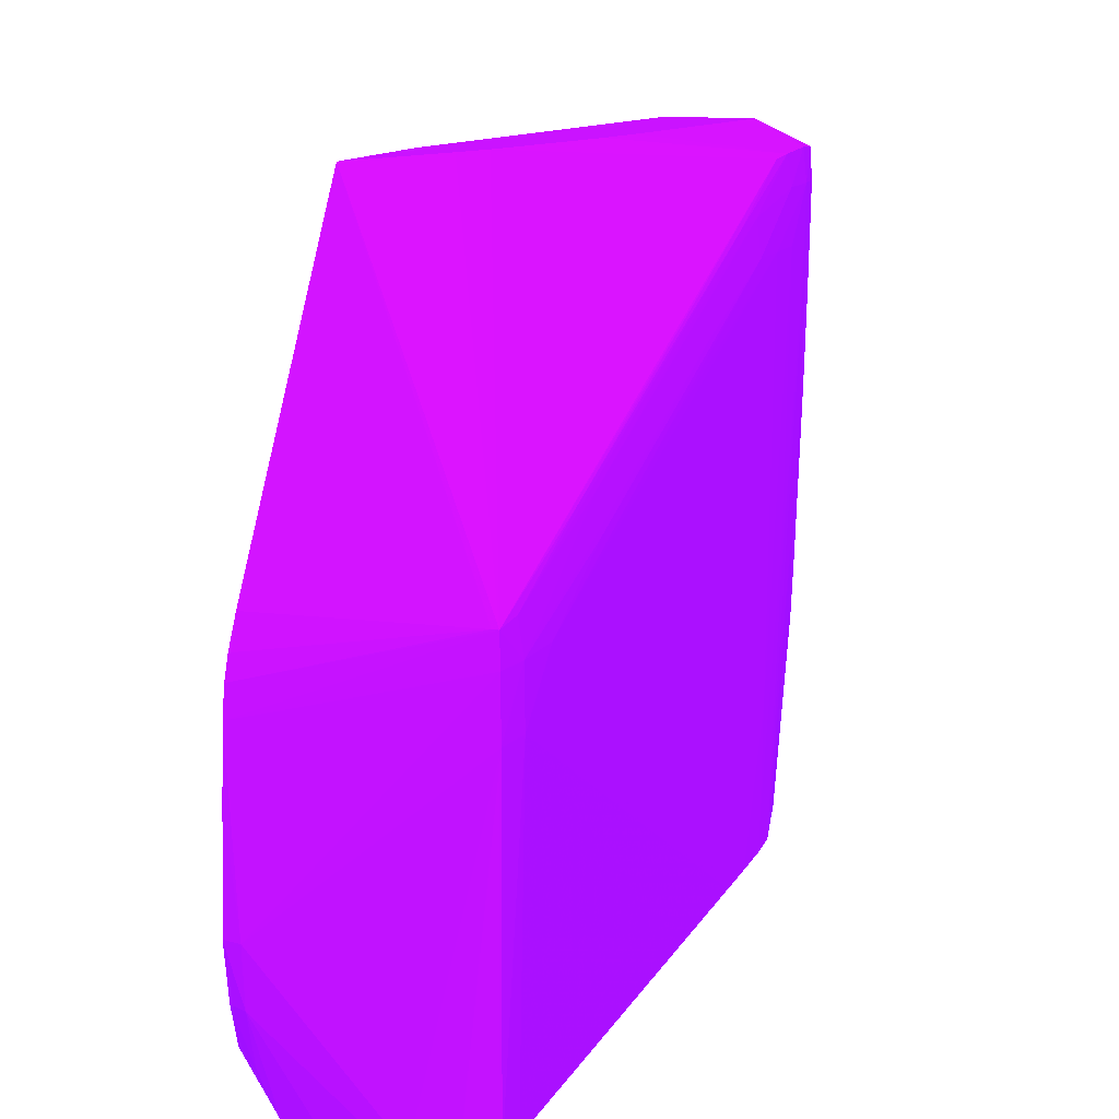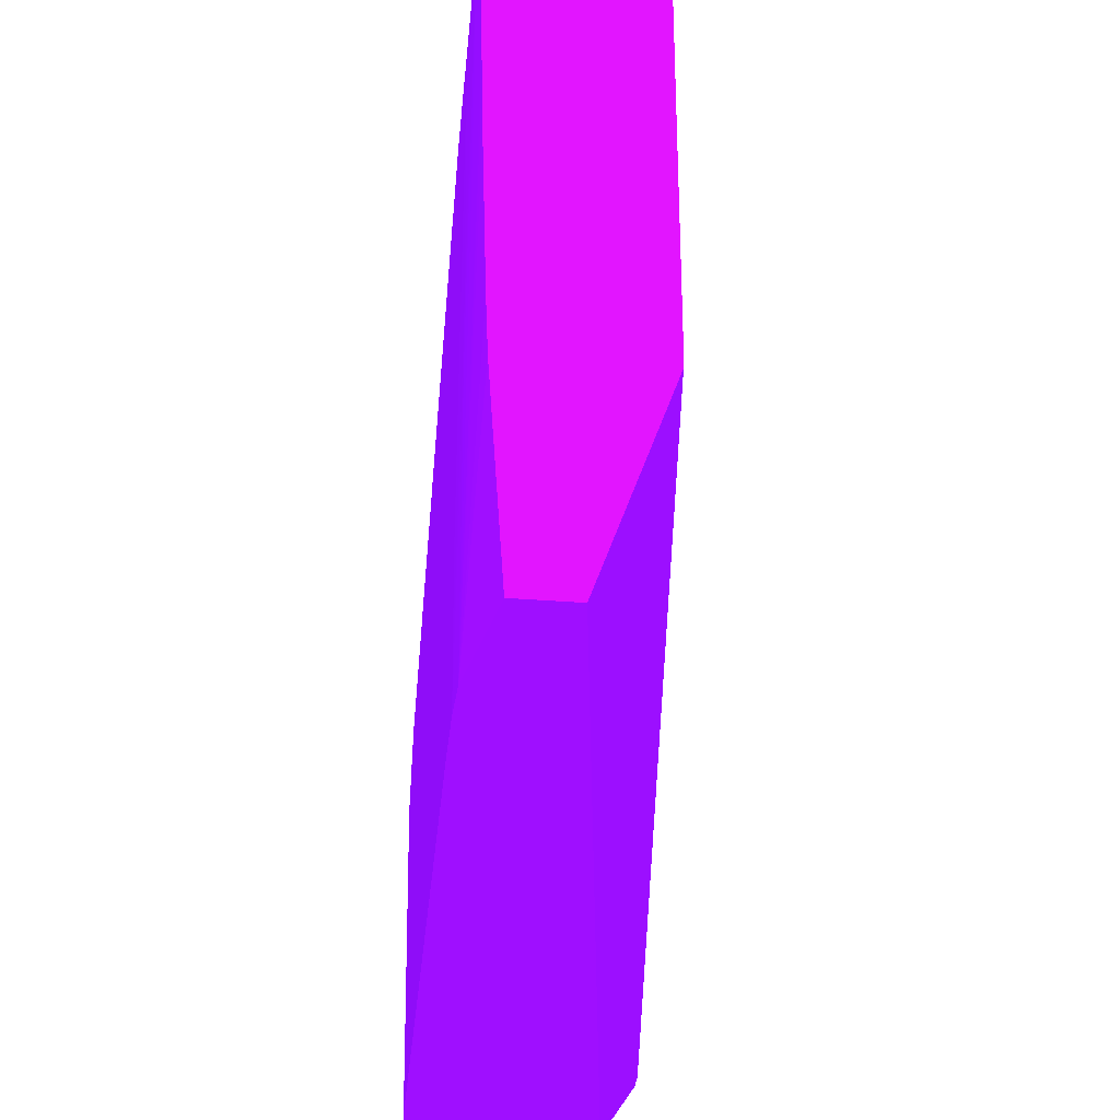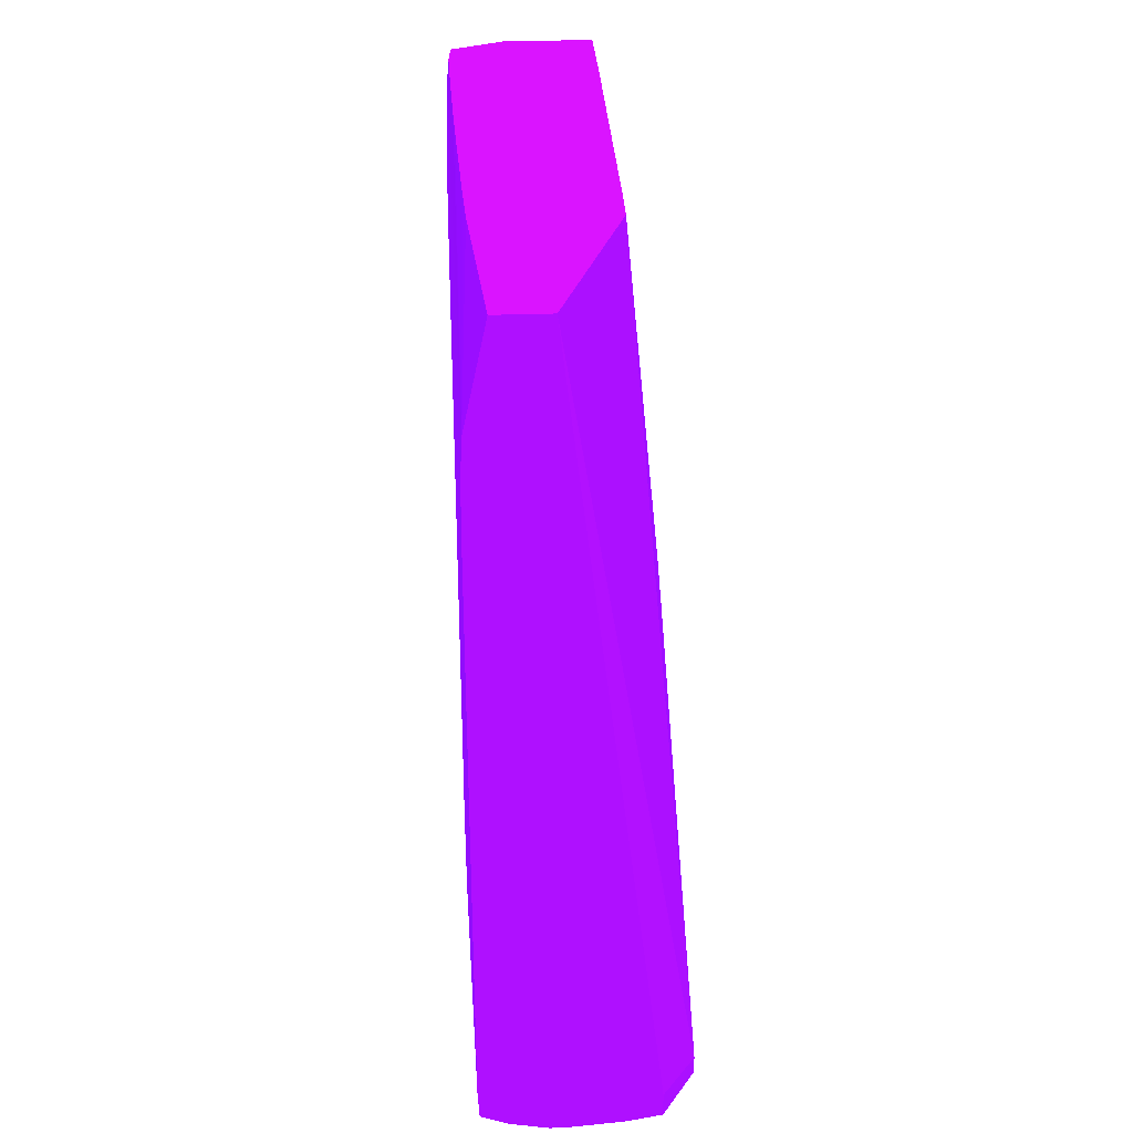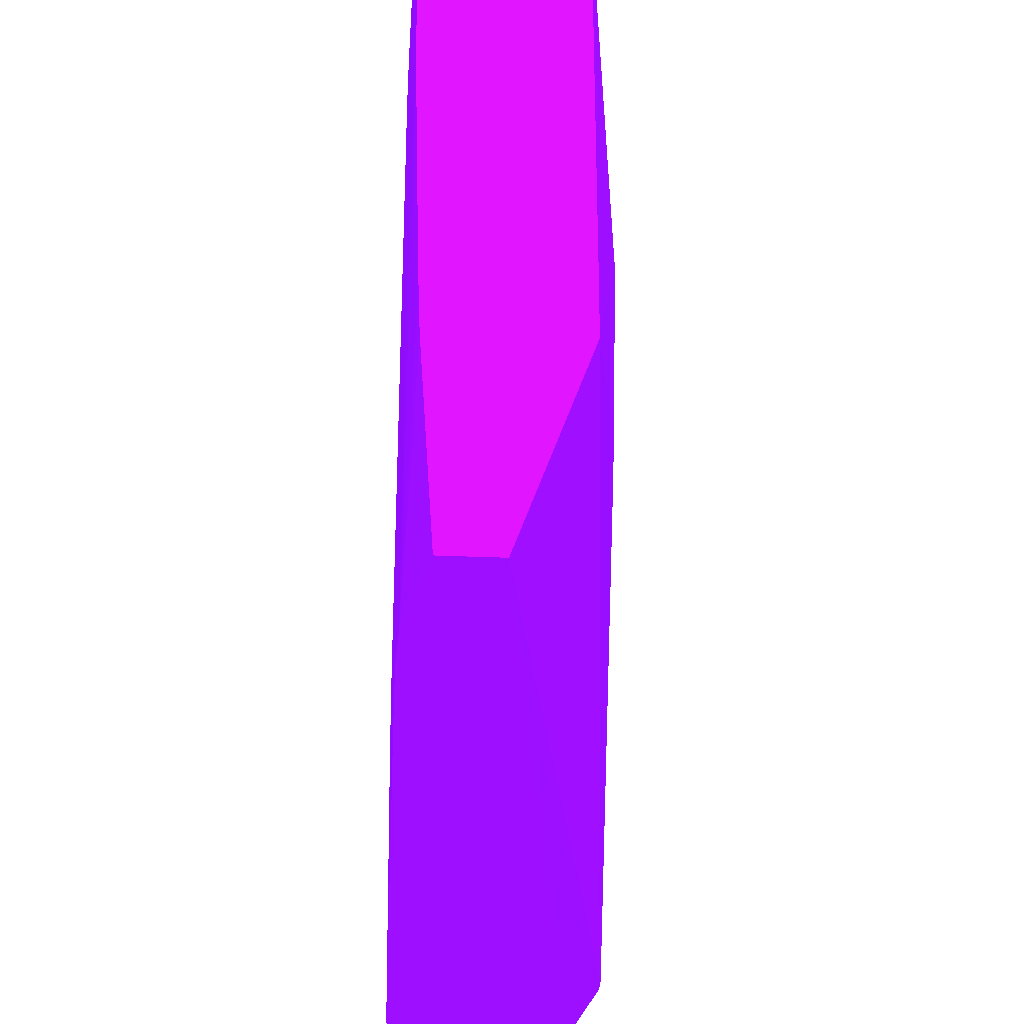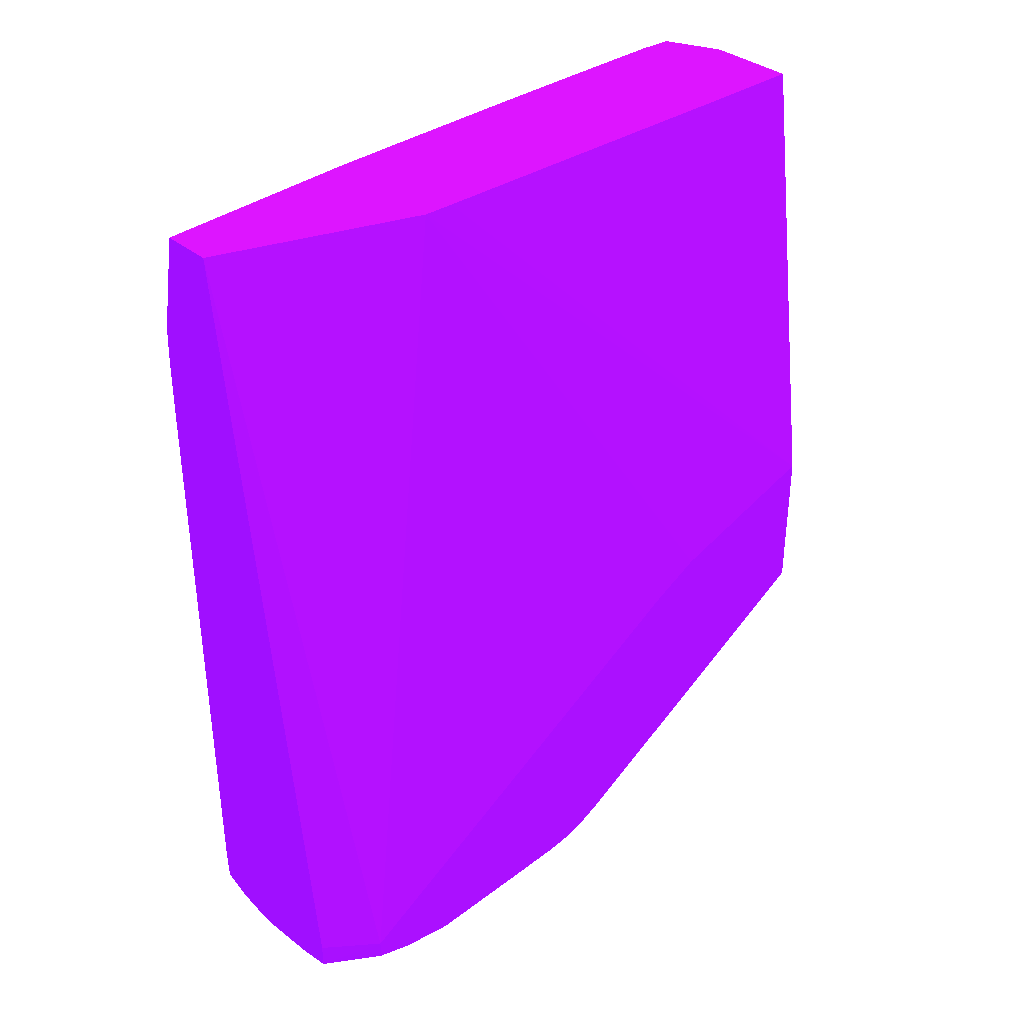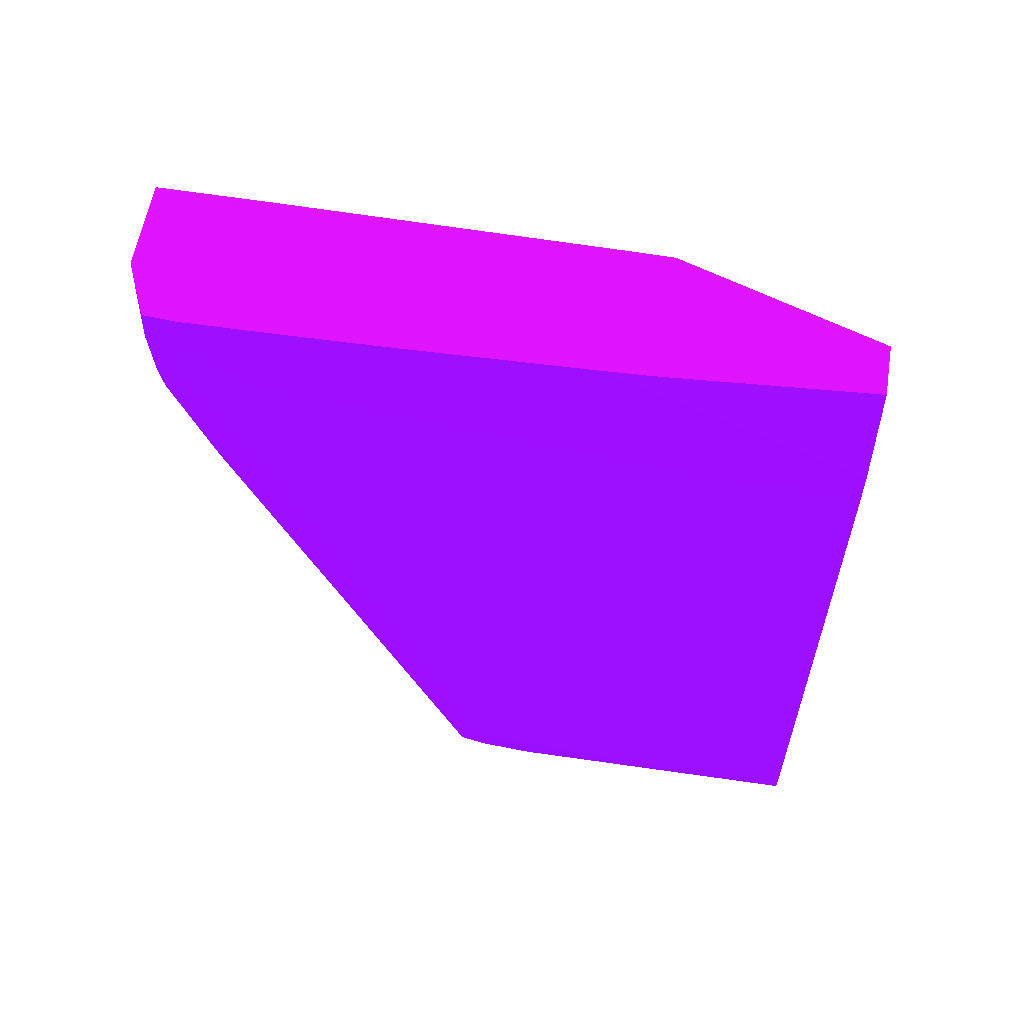
<metadata>
{"format":"obj","ext":"obj","renderer":"f3d","projection":"perspective","resolution":1024,"background":"white","views":[{"elev":13.3,"azim":20.0,"up":"+Z"},{"elev":-36.3,"azim":174.3,"up":"+Z"},{"elev":30.4,"azim":177.0,"up":"+Y"},{"elev":-35.8,"azim":176.9,"up":"+Z"},{"elev":35.1,"azim":-132.3,"up":"+Y"},{"elev":59.2,"azim":99.5,"up":"+Y"}]}
</metadata>
<code>
v 0.03915 0.002945 -0.05087 0.4588 0.04314 0.7961
v 0.04122 -0.0002213 -0.05185 0.4588 0.04314 0.7961
v 0.04126 0.001806 -0.05175 0.4588 0.04314 0.7961
v 0.04122 0.002945 -0.05181 0.4588 0.04314 0.7961
v 0.03576 0.002945 -0.05087 0.4588 0.04314 0.7961
v 0.03771 -0.006303 -0.05087 0.4588 0.04314 0.7961
v 0.04114 -0.001305 -0.05196 0.4588 0.04314 0.7961
v 0.04122 -0.005753 -0.05387 0.4588 0.04314 0.7961
v 0.04129 -0.004276 -0.05369 0.4588 0.04314 0.7961
v 0.0414 -0.0002213 -0.053 0.4588 0.04314 0.7961
v 0.03731 -0.00846 -0.05087 0.4588 0.04314 0.7961
v 0.03576 -0.01441 -0.05087 0.4588 0.04314 0.7961
v 0.0414 0.001806 -0.053 0.4588 0.04314 0.7961
v 0.0413 0.002945 -0.05299 0.4588 0.04314 0.7961
v 0.03576 0.002945 -0.05503 0.4588 0.04314 0.7961
v 0.03339 -0.01447 -0.05087 0.4588 0.04314 0.7961
v 0.04118 -0.01159 -0.05596 0.4588 0.04314 0.7961
v 0.04116 -0.02766 -0.06207 0.4588 0.04314 0.7961
v 0.04121 -0.02188 -0.05997 0.4588 0.04314 0.7961
v 0.04124 -0.01608 -0.05789 0.4588 0.04314 0.7961
v 0.04126 -0.01036 -0.05581 0.4588 0.04314 0.7961
v 0.04128 -0.02049 -0.05981 0.4588 0.04314 0.7961
v 0.04144 -0.01036 -0.05705 0.4588 0.04314 0.7961
v 0.04147 -0.004276 -0.05503 0.4588 0.04314 0.7961
v 0.04148 -0.002248 -0.05503 0.4588 0.04314 0.7961
v 0.03521 -0.01586 -0.05087 0.4588 0.04314 0.7961
v 0.04145 -0.0002213 -0.05503 0.4588 0.04314 0.7961
v 0.04137 -0.0002213 -0.06111 0.4588 0.04314 0.7961
v 0.04132 -0.0002213 -0.06516 0.4588 0.04314 0.7961
v 0.04137 0.001806 -0.05503 0.4588 0.04314 0.7961
v 0.04127 0.002945 -0.05503 0.4588 0.04314 0.7961
v 0.03584 0.002945 -0.06807 0.4588 0.04314 0.7961
v 0.03339 -0.01653 -0.05713 0.4588 0.04314 0.7961
v 0.03339 -0.0203 -0.05087 0.4588 0.04314 0.7961
v 0.03586 0.002945 -0.06921 0.4588 0.04314 0.7961
v 0.04093 -0.02766 -0.06207 0.4588 0.04314 0.7961
v 0.03339 -0.02806 -0.06414 0.4588 0.04314 0.7961
v 0.03339 -0.02821 -0.06516 0.4588 0.04314 0.7961
v 0.04124 -0.0278 -0.06313 0.4588 0.04314 0.7961
v 0.04142 -0.02657 -0.06313 0.4588 0.04314 0.7961
v 0.04124 -0.02657 -0.06193 0.4588 0.04314 0.7961
v 0.04146 -0.02049 -0.06111 0.4588 0.04314 0.7961
v 0.04147 -0.01441 -0.05908 0.4588 0.04314 0.7961
v 0.04133 -0.002248 -0.06921 0.4588 0.04314 0.7961
v 0.04147 -0.02454 -0.06313 0.4588 0.04314 0.7961
v 0.0413 -0.002248 -0.07124 0.4588 0.04314 0.7961
v 0.04128 -0.002248 -0.07326 0.4588 0.04314 0.7961
v 0.04125 -0.002248 -0.07529 0.4588 0.04314 0.7961
v 0.04129 -0.0002213 -0.06718 0.4588 0.04314 0.7961
v 0.04133 0.001806 -0.05705 0.4588 0.04314 0.7961
v 0.04123 0.002945 -0.05705 0.4588 0.04314 0.7961
v 0.03339 -0.01654 -0.05715 0.4588 0.04314 0.7961
v 0.03339 -0.02725 -0.06234 0.4588 0.04314 0.7961
v 0.03837 0.002945 -0.07669 0.4588 0.04314 0.7961
v 0.03339 -0.02715 -0.07472 0.4588 0.04314 0.7961
v 0.03339 -0.01758 -0.05908 0.4588 0.04314 0.7961
v 0.03339 -0.02779 -0.06337 0.4588 0.04314 0.7961
v 0.03339 -0.02836 -0.06718 0.4588 0.04314 0.7961
v 0.03402 -0.02877 -0.07124 0.4588 0.04314 0.7961
v 0.04128 -0.02789 -0.06516 0.4588 0.04314 0.7961
v 0.04144 -0.02657 -0.06516 0.4588 0.04314 0.7961
v 0.04125 -0.004276 -0.07669 0.4588 0.04314 0.7961
v 0.04123 -0.002248 -0.07669 0.4588 0.04314 0.7961
v 0.04118 -0.001345 -0.07669 0.4588 0.04314 0.7961
v 0.04116 -0.0008794 -0.07669 0.4588 0.04314 0.7961
v 0.04129 0.001806 -0.05908 0.4588 0.04314 0.7961
v 0.04117 0.001219 -0.06718 0.4588 0.04314 0.7961
v 0.04118 0.002945 -0.05908 0.4588 0.04314 0.7961
v 0.04033 0.002945 -0.07669 0.4588 0.04314 0.7961
v 0.03469 -0.02701 -0.07669 0.4588 0.04314 0.7961
v 0.03469 -0.02795 -0.07669 0.4588 0.04314 0.7961
v 0.03339 -0.02788 -0.07471 0.4588 0.04314 0.7961
v 0.03339 -0.02862 -0.07125 0.4588 0.04314 0.7961
v 0.03402 -0.0286 -0.07326 0.4588 0.04314 0.7961
v 0.03804 -0.02839 -0.07669 0.4588 0.04314 0.7961
v 0.0387 -0.02839 -0.07669 0.4588 0.04314 0.7961
v 0.04043 -0.028 -0.07669 0.4588 0.04314 0.7961
v 0.04126 -0.02786 -0.06718 0.4588 0.04314 0.7961
v 0.04117 -0.0277 -0.07669 0.4588 0.04314 0.7961
v 0.0401 -0.02812 -0.07669 0.4588 0.04314 0.7961
v 0.04123 -0.02657 -0.07669 0.4588 0.04314 0.7961
v 0.04124 -0.01238 -0.07669 0.4588 0.04314 0.7961
v 0.04124 -0.006303 -0.07669 0.4588 0.04314 0.7961
v 0.04125 -0.0049 -0.07669 0.4588 0.04314 0.7961
v 0.04085 0.002945 -0.06921 0.4588 0.04314 0.7961
v 0.04093 0.002945 -0.06718 0.4588 0.04314 0.7961
v 0.04112 0.0008528 -0.0705 0.4588 0.04314 0.7961
v 0.04114 0.0009987 -0.06921 0.4588 0.04314 0.7961
v 0.04113 0.002936 -0.06111 0.4588 0.04314 0.7961
v 0.04113 0.002945 -0.06109 0.4588 0.04314 0.7961
v 0.03602 -0.02821 -0.07669 0.4588 0.04314 0.7961
v 0.03404 -0.02812 -0.07516 0.4588 0.04314 0.7961
v 0.03339 -0.02831 -0.07326 0.4588 0.04314 0.7961
v 0.0411 0.002945 -0.06201 0.4588 0.04314 0.7961
f 1 2 3
f 1 3 4
f 1 4 14
f 1 14 31
f 1 31 51
f 1 51 68
f 1 68 90
f 1 90 94
f 1 94 86
f 1 86 85
f 1 85 69
f 1 69 54
f 1 54 35
f 1 35 32
f 1 32 15
f 1 15 5
f 1 5 16
f 1 16 34
f 1 34 26
f 1 26 12
f 1 12 11
f 1 11 6
f 1 6 2
f 2 7 8
f 2 8 9
f 2 9 10
f 2 10 3
f 2 6 11
f 2 11 12
f 2 12 7
f 3 13 4
f 3 10 13
f 4 13 14
f 5 15 16
f 7 17 8
f 7 12 18
f 7 18 17
f 8 17 19
f 8 19 20
f 8 20 21
f 8 21 9
f 9 21 22
f 9 22 23
f 9 23 24
f 9 24 10
f 10 24 25
f 10 25 13
f 12 26 18
f 13 25 27
f 13 27 28
f 13 28 29
f 13 29 30
f 13 30 14
f 14 30 31
f 15 32 16
f 16 33 52
f 16 52 56
f 16 56 55
f 16 55 72
f 16 72 93
f 16 93 73
f 16 73 58
f 16 58 38
f 16 38 37
f 16 37 57
f 16 57 53
f 16 53 34
f 16 32 35
f 16 35 33
f 17 18 19
f 18 36 37
f 18 37 38
f 18 38 39
f 18 39 40
f 18 40 41
f 18 41 19
f 18 26 34
f 18 34 36
f 19 41 20
f 20 41 22
f 20 22 21
f 22 41 40
f 22 40 23
f 23 40 42
f 23 42 24
f 24 42 43
f 24 43 25
f 25 44 27
f 25 43 45
f 25 45 44
f 27 44 46
f 27 46 47
f 27 47 28
f 28 47 48
f 28 48 29
f 29 48 49
f 29 49 30
f 30 49 50
f 30 50 31
f 31 50 51
f 33 35 52
f 34 53 36
f 35 54 55
f 35 55 56
f 35 56 52
f 36 53 57
f 36 57 37
f 38 58 59
f 38 59 39
f 39 59 60
f 39 60 40
f 40 60 61
f 40 61 45
f 40 45 42
f 42 45 43
f 44 45 46
f 45 61 62
f 45 62 46
f 46 62 47
f 47 62 48
f 48 63 49
f 48 62 63
f 49 63 64
f 49 64 65
f 49 65 50
f 50 65 66
f 50 66 51
f 51 66 67
f 51 67 68
f 54 69 65
f 54 65 64
f 54 64 63
f 54 63 62
f 54 62 84
f 54 84 83
f 54 83 82
f 54 82 81
f 54 81 79
f 54 79 77
f 54 77 80
f 54 80 76
f 54 76 75
f 54 75 91
f 54 91 71
f 54 71 70
f 54 70 55
f 55 70 71
f 55 71 72
f 58 73 59
f 59 73 74
f 59 74 75
f 59 75 76
f 59 76 60
f 60 77 78
f 60 78 79
f 60 79 61
f 60 76 80
f 60 80 77
f 61 79 81
f 61 81 82
f 61 82 83
f 61 83 84
f 61 84 62
f 65 69 85
f 65 85 86
f 65 86 87
f 65 87 88
f 65 88 67
f 65 67 66
f 67 88 89
f 67 89 68
f 68 89 90
f 71 91 74
f 71 74 92
f 71 92 72
f 72 92 93
f 73 93 74
f 74 93 92
f 74 91 75
f 77 79 78
f 86 94 87
f 87 94 90
f 87 90 88
f 88 90 89

</code>
